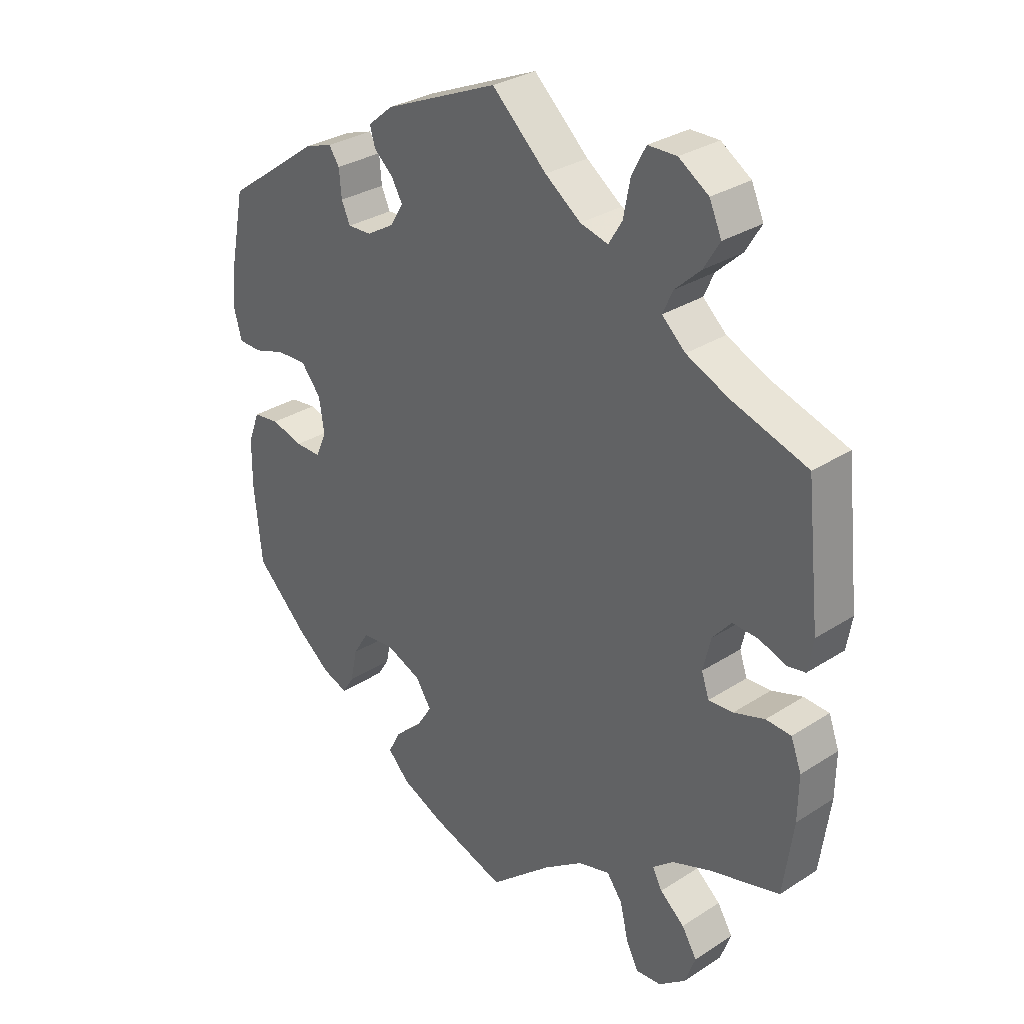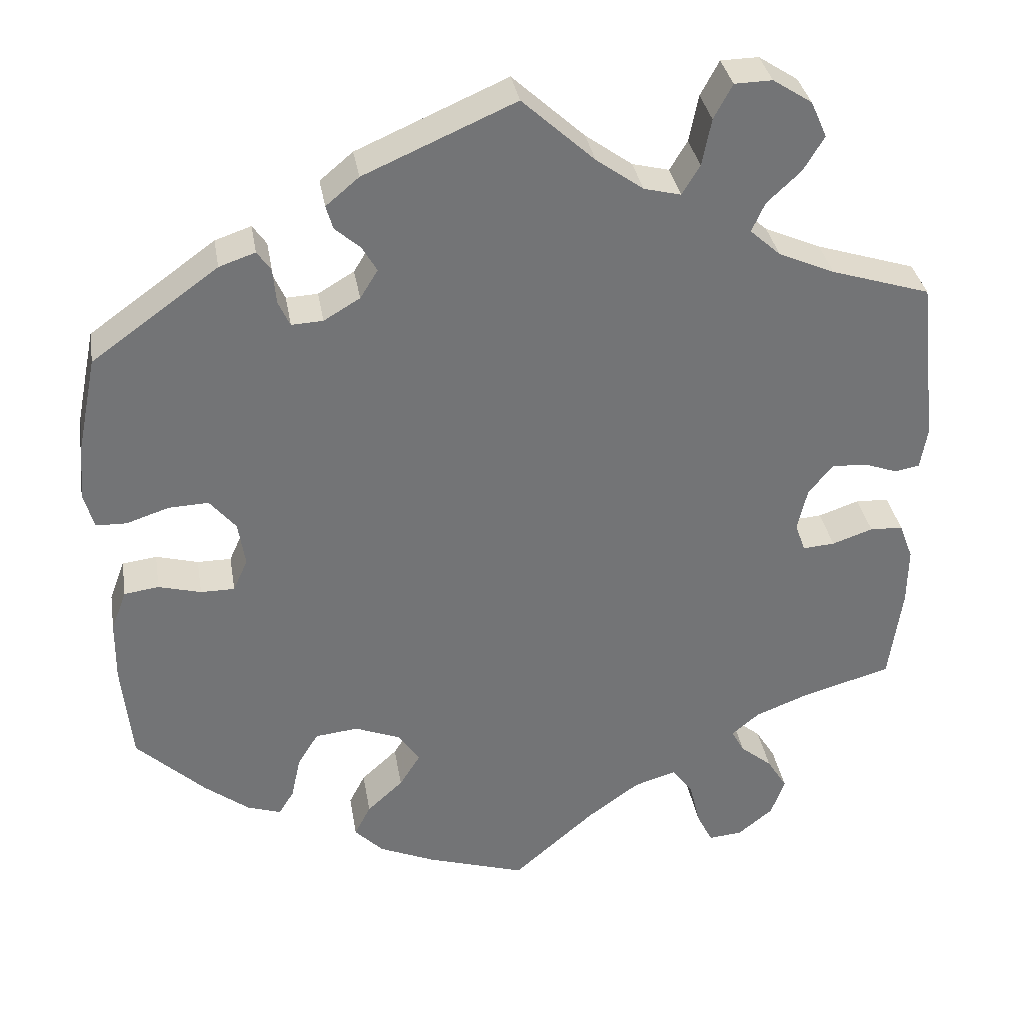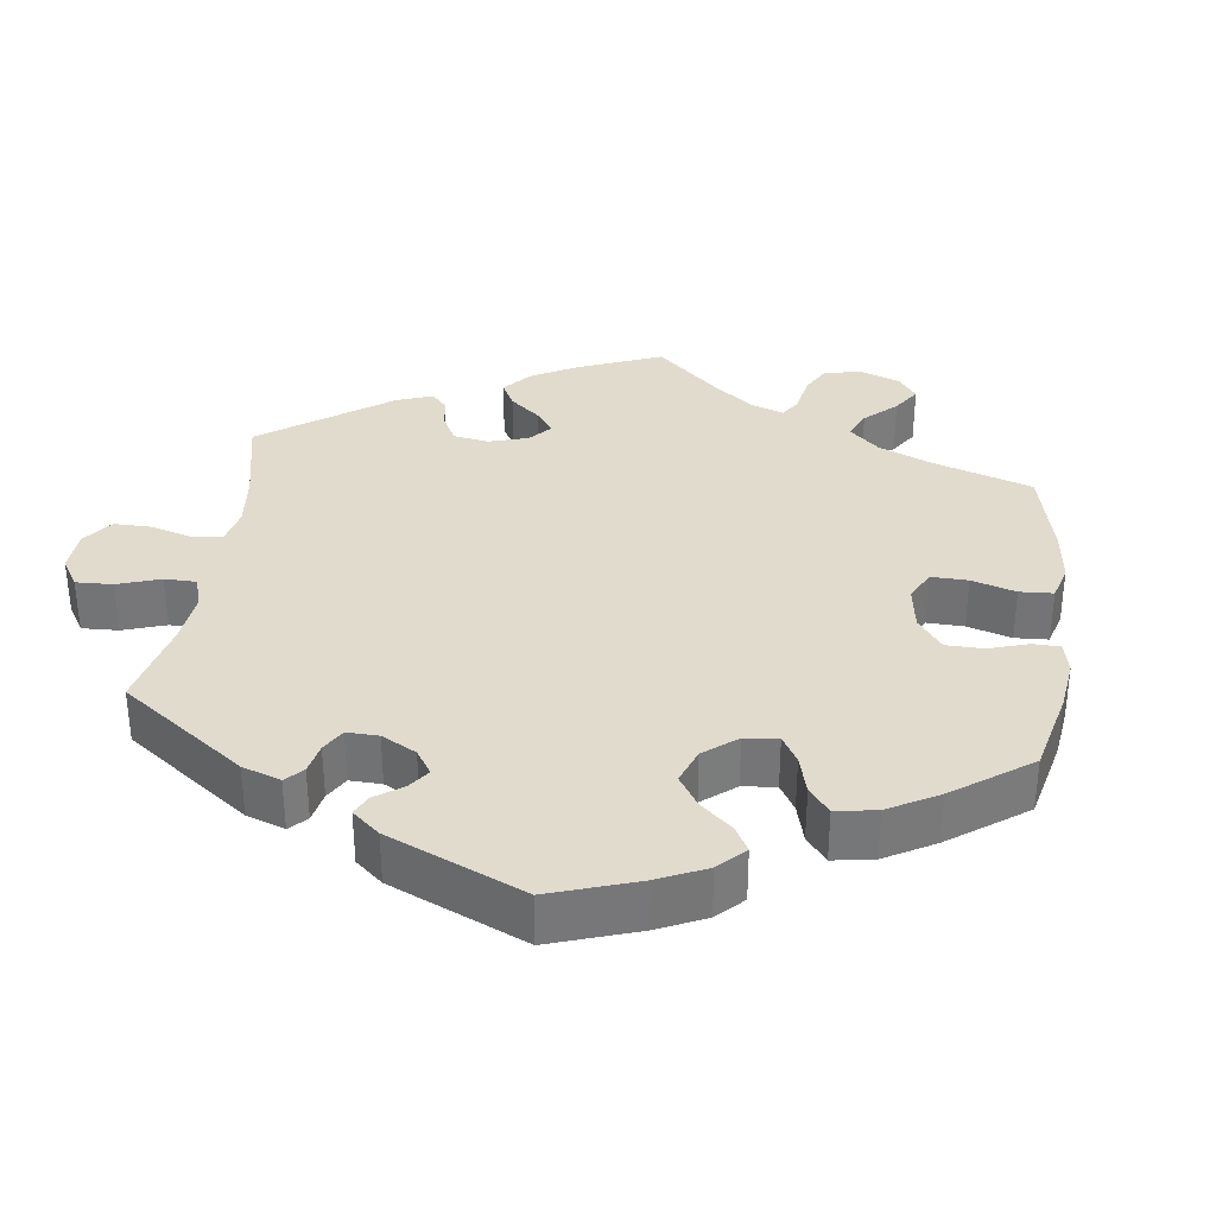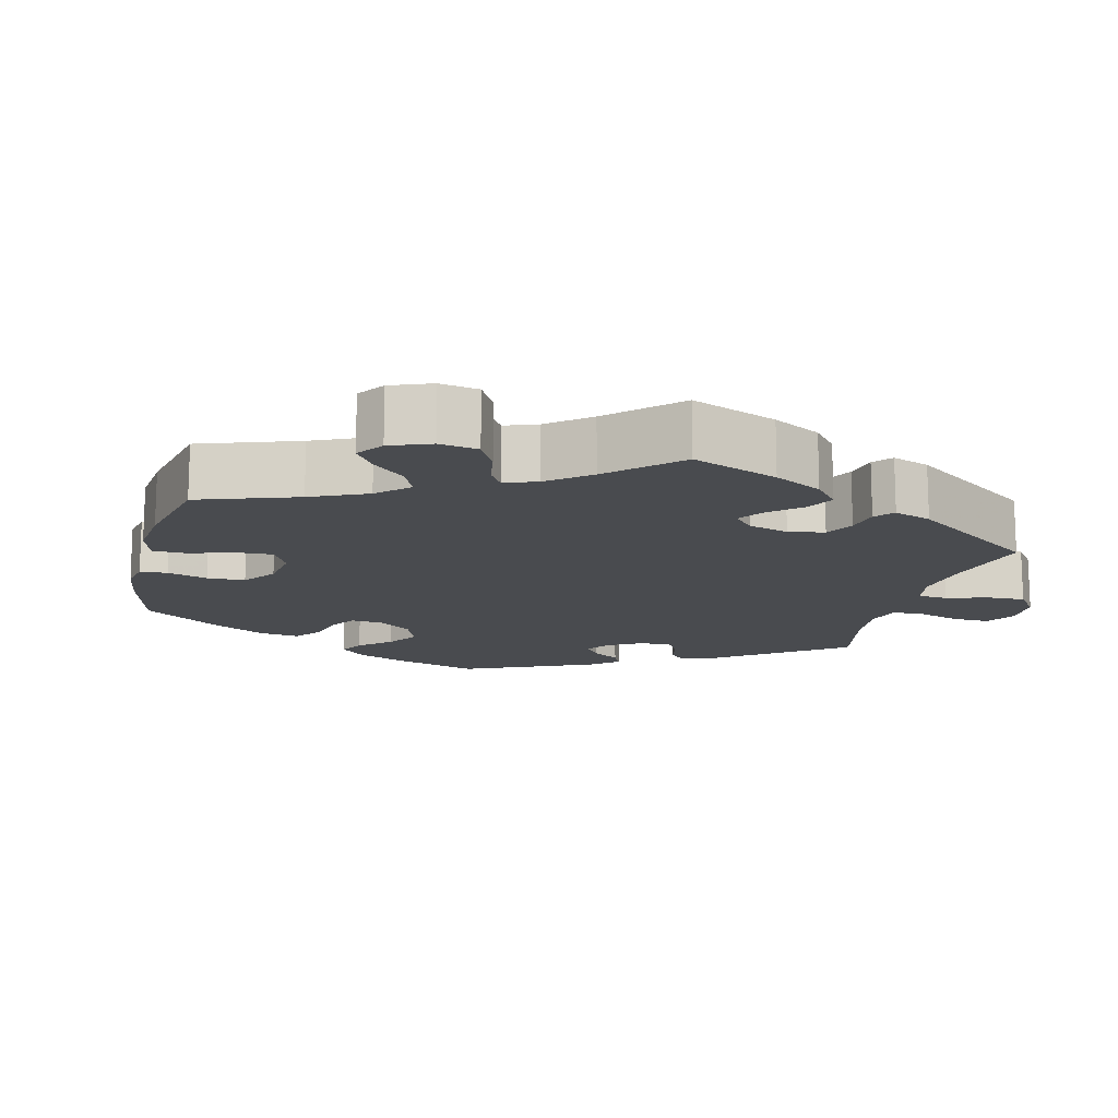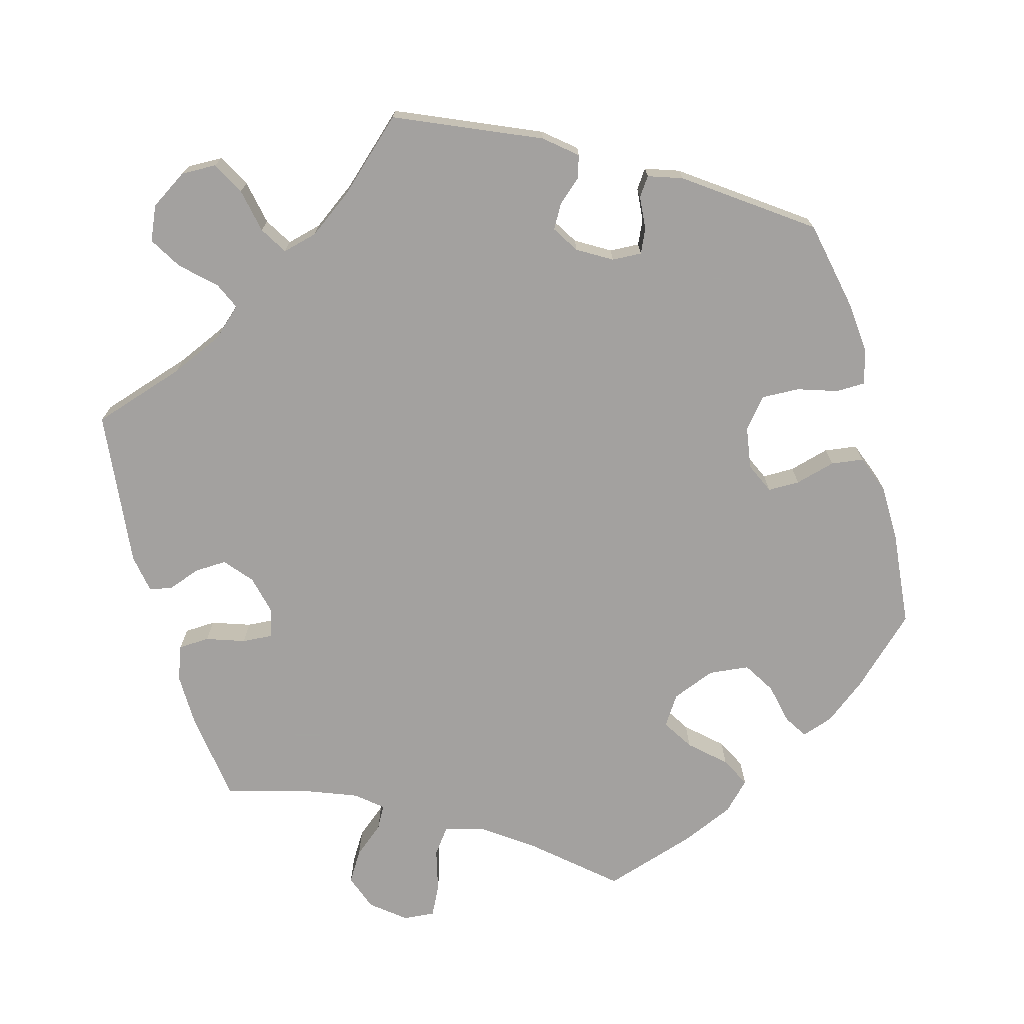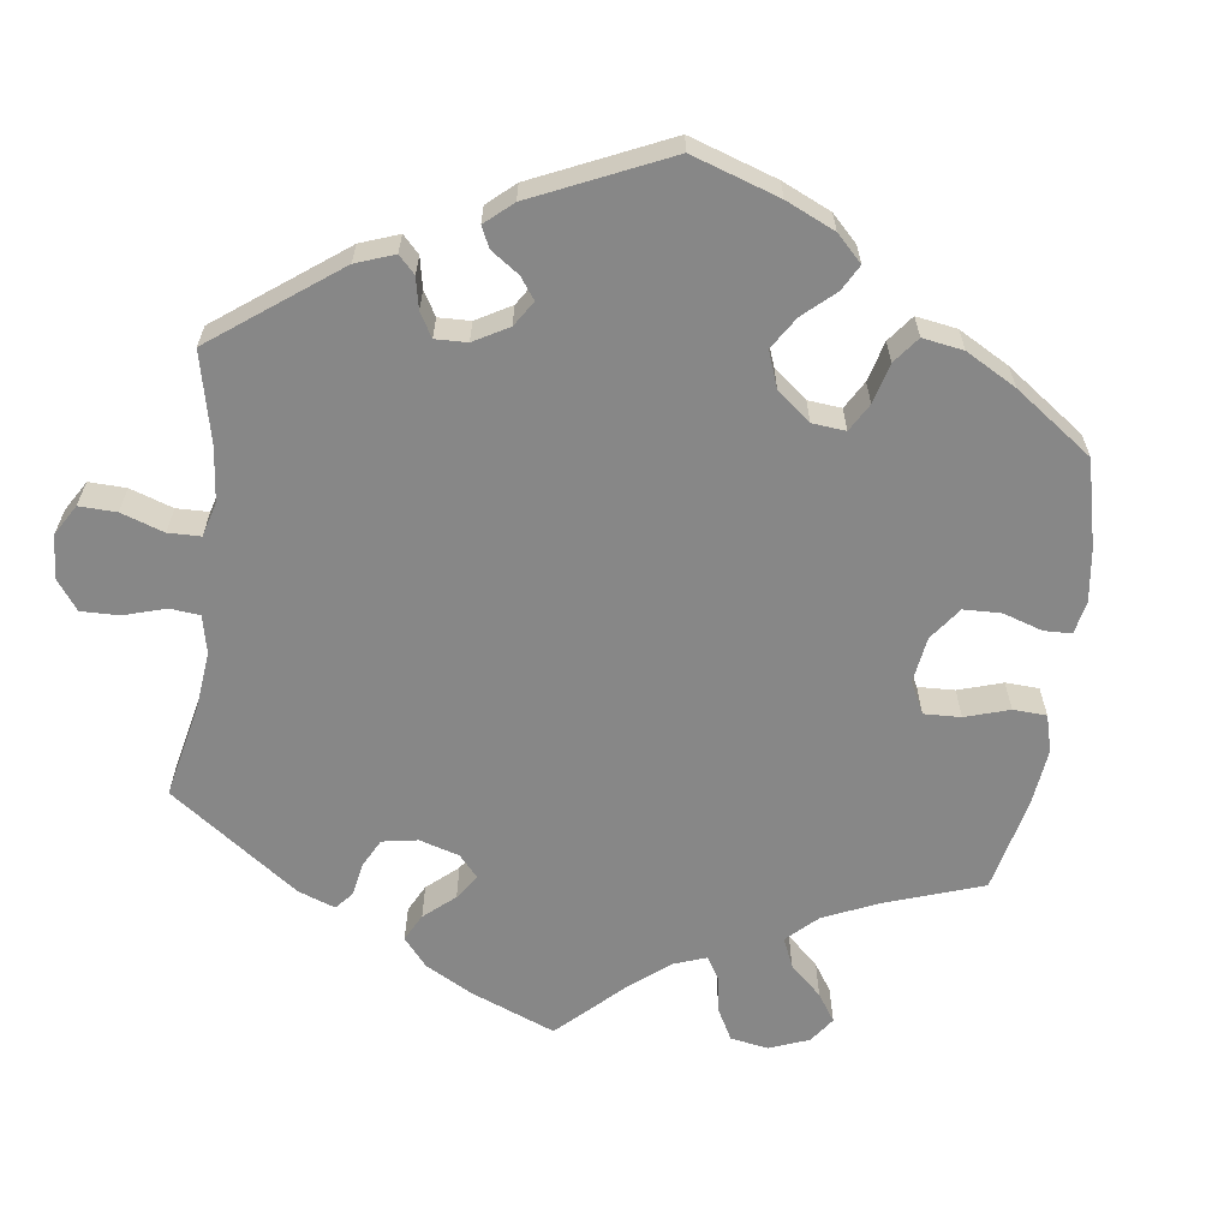
<metadata>
{"format":"obj","ext":"obj","renderer":"f3d","projection":"perspective","resolution":1024,"background":"white","views":[{"elev":31.0,"azim":-132.5,"up":"+Z"},{"elev":34.3,"azim":170.5,"up":"+Z"},{"elev":33.2,"azim":67.3,"up":"+Y"},{"elev":-14.0,"azim":-133.9,"up":"+Y"},{"elev":-72.3,"azim":15.4,"up":"+Y"},{"elev":-62.3,"azim":52.4,"up":"+Y"}]}
</metadata>
<code>
v -0.107 0.07 -0.527
v -0.476 0.07 0.049
v 0.562 0.07 0.187
v 0.287 0.07 -0.323
v 0.239 0.07 0.499
v -0.441 0.07 -0.078
v 0.549 0.07 -0.1
v 0.461 0.07 0.083
v -0.332 0.07 -0.431
v -0.494 0.07 -0.06
v -0.537 0.07 -0.062
v -0.311 0.07 0.623
v 0.239 0.07 -0.509
v -0.555 0.07 -0.11
v 0.202 0.07 -0.547
v 0 0.07 -0.62
v -0.351 0.07 -0.37
v -0.4 0.07 -0.508
v 0 0.07 0.62
v 0.304 0.07 0.372
v 0.201 0.07 0.369
v -0.155 0.07 0.49
v 0.556 0.07 0.066
v 0.55 0.07 -0.179
v -0.383 0.07 0.543
v -0.554 0.07 -0.185
v -0.271 0.07 -0.557
v 0.373 0.07 0.428
v -0.315 0.07 -0.4
v -0.408 0.07 0.351
v 0.197 0.07 0.439
v -0.418 0.07 -0.344
v -0.175 0.07 -0.478
v 0.231 0.07 -0.317
v -0.292 0.07 -0.599
v -0.356 0.07 0.498
v 0.409 0.07 0.085
v -0.537 0.07 -0.31
v -0.537 0.07 0.31
v -0.362 0.07 0.59
v 0.248 0.07 0.341
v 0.326 0.07 0.444
v -0.23 0.07 -0.462
v -0.203 0.07 0.478
v 0.569 0.07 0.114
v 0.23 0.07 0.468
v -0.399 0.07 0.013
v 0.314 0.07 -0.367
v -0.335 0.07 0.383
v 0.129 0.07 -0.579
v 0.178 0.07 0.406
v 0.537 0.07 -0.31
v 0.537 0.07 0.31
v -0.431 0.07 0.051
v 0.346 0.07 -0.455
v 0.484 0.07 -0.041
v -0.336 0.07 -0.595
v 0.171 0.07 -0.341
v 0.144 0.07 -0.382
v -0.295 0.07 0.419
v -0.386 0.07 -0.043
v 0.218 0.07 -0.468
v 0.326 0.07 -0.423
v 0.366 0.07 -0.014
v 0.375 0.07 0.044
v -0.382 0.07 -0.558
v -0.094 0.07 0.534
v 0.308 0.07 0.418
v -0.226 0.07 0.516
v 0.429 0.07 -0.056
v 0.196 0.07 0.535
v 0.516 0.07 0.065
v 0.448 0.07 -0.395
v -0.312 0.07 0.457
v -0.52 0.07 0.033
v -0.238 0.07 0.577
v -0.262 0.07 0.622
v -0.399 0.07 -0.081
v 0.385 0.07 -0.056
v -0.374 0.07 -0.466
v 0.529 0.07 -0.047
v -0.552 0.07 0.039
v -0.561 0.07 0.093
v -0.257 0.07 -0.498
v 0.289 0.07 0.339
v 0.39 0.07 -0.44
v 0.171 0.07 -0.425
v -0.107 -0 -0.527
v -0.476 -0 0.049
v 0.562 -0 0.187
v 0.287 -0 -0.323
v 0.239 -0 0.499
v -0.441 -0 -0.078
v 0.549 -0 -0.1
v 0.461 -0 0.083
v -0.332 -0 -0.431
v -0.494 -0 -0.06
v -0.537 -0 -0.062
v -0.311 -0 0.623
v 0.239 -0 -0.509
v -0.555 -0 -0.11
v 0.202 -0 -0.547
v 0 -0 -0.62
v -0.351 -0 -0.37
v -0.4 -0 -0.508
v 0 -0 0.62
v 0.304 -0 0.372
v 0.201 -0 0.369
v -0.155 -0 0.49
v 0.556 -0 0.066
v 0.55 -0 -0.179
v -0.383 -0 0.543
v -0.554 -0 -0.185
v -0.271 -0 -0.557
v 0.373 -0 0.428
v -0.315 -0 -0.4
v -0.408 -0 0.351
v 0.197 -0 0.439
v -0.418 -0 -0.344
v -0.175 -0 -0.478
v 0.231 -0 -0.317
v -0.292 -0 -0.599
v -0.356 -0 0.498
v 0.409 -0 0.085
v -0.537 -0 -0.31
v -0.537 -0 0.31
v -0.362 -0 0.59
v 0.248 -0 0.341
v 0.326 -0 0.444
v -0.23 -0 -0.462
v -0.203 -0 0.478
v 0.569 -0 0.114
v 0.23 -0 0.468
v -0.399 -0 0.013
v 0.314 -0 -0.367
v -0.335 -0 0.383
v 0.129 -0 -0.579
v 0.178 -0 0.406
v 0.537 -0 -0.31
v 0.537 -0 0.31
v -0.431 -0 0.051
v 0.346 -0 -0.455
v 0.484 -0 -0.041
v -0.336 -0 -0.595
v 0.171 -0 -0.341
v 0.144 -0 -0.382
v -0.295 -0 0.419
v -0.386 -0 -0.043
v 0.218 -0 -0.468
v 0.326 -0 -0.423
v 0.366 -0 -0.014
v 0.375 -0 0.044
v -0.382 -0 -0.558
v -0.094 -0 0.534
v 0.308 -0 0.418
v -0.226 -0 0.516
v 0.429 -0 -0.056
v 0.196 -0 0.535
v 0.516 -0 0.065
v 0.448 -0 -0.395
v -0.312 -0 0.457
v -0.52 -0 0.033
v -0.238 -0 0.577
v -0.262 -0 0.622
v -0.399 -0 -0.081
v 0.385 -0 -0.056
v -0.374 -0 -0.466
v 0.529 -0 -0.047
v -0.552 -0 0.039
v -0.561 -0 0.093
v -0.257 -0 -0.498
v 0.289 -0 0.339
v 0.39 -0 -0.44
v 0.171 -0 -0.425
f 20 68 42 28
f 85 20 28 53
f 41 85 53 3
f 71 5 46 31
f 67 19 71 31
f 22 67 31 51
f 44 22 51 21
f 12 77 76 69
f 12 69 44
f 40 12 44
f 74 36 25 40
f 60 74 40 44
f 49 60 44 21
f 82 83 39 30
f 2 75 82 30
f 54 2 30 49
f 47 54 49 21
f 14 11 10 6
f 14 6 78
f 32 38 26 14
f 17 32 14 78
f 29 17 78 61
f 66 18 80 9
f 66 9 29
f 57 66 29
f 84 27 35 57
f 43 84 57 29
f 33 43 29 61
f 15 50 16 1
f 87 62 13 15
f 59 87 15 1
f 58 59 1 33
f 86 55 63 48
f 86 48 4
f 73 86 4
f 52 73 4
f 24 52 4 34
f 70 56 81 7
f 79 70 7 24
f 45 23 72 8
f 41 3 45 8
f 41 8 37
f 21 41 37 65
f 47 21 65 64
f 61 47 64 79
f 34 58 33 61
f 79 24 34 61
f 115 129 155 107
f 140 115 107 172
f 90 140 172 128
f 118 133 92 158
f 118 158 106 154
f 138 118 154 109
f 108 138 109 131
f 156 163 164 99
f 131 156 99
f 131 99 127
f 127 112 123 161
f 131 127 161 147
f 108 131 147 136
f 117 126 170 169
f 117 169 162 89
f 136 117 89 141
f 108 136 141 134
f 93 97 98 101
f 165 93 101
f 101 113 125 119
f 165 101 119 104
f 148 165 104 116
f 96 167 105 153
f 116 96 153
f 116 153 144
f 144 122 114 171
f 116 144 171 130
f 148 116 130 120
f 88 103 137 102
f 102 100 149 174
f 88 102 174 146
f 120 88 146 145
f 135 150 142 173
f 91 135 173
f 91 173 160
f 91 160 139
f 121 91 139 111
f 94 168 143 157
f 111 94 157 166
f 95 159 110 132
f 95 132 90 128
f 124 95 128
f 152 124 128 108
f 151 152 108 134
f 166 151 134 148
f 148 120 145 121
f 148 121 111 166
f 3 90 132 45
f 45 132 110 23
f 23 110 159 72
f 72 159 95 8
f 8 95 124 37
f 37 124 152 65
f 65 152 151 64
f 64 151 166 79
f 79 166 157 70
f 70 157 143 56
f 56 143 168 81
f 81 168 94 7
f 7 94 111 24
f 24 111 139 52
f 52 139 160 73
f 73 160 173 86
f 86 173 142 55
f 55 142 150 63
f 63 150 135 48
f 48 135 91 4
f 4 91 121 34
f 34 121 145 58
f 58 145 146 59
f 59 146 174 87
f 87 174 149 62
f 62 149 100 13
f 13 100 102 15
f 15 102 137 50
f 50 137 103 16
f 16 103 88 1
f 1 88 120 33
f 33 120 130 43
f 43 130 171 84
f 84 171 114 27
f 27 114 122 35
f 35 122 144 57
f 57 144 153 66
f 66 153 105 18
f 18 105 167 80
f 80 167 96 9
f 9 96 116 29
f 29 116 104 17
f 17 104 119 32
f 32 119 125 38
f 38 125 113 26
f 26 113 101 14
f 14 101 98 11
f 11 98 97 10
f 10 97 93 6
f 6 93 165 78
f 78 165 148 61
f 61 148 134 47
f 47 134 141 54
f 54 141 89 2
f 2 89 162 75
f 75 162 169 82
f 82 169 170 83
f 83 170 126 39
f 39 126 117 30
f 30 117 136 49
f 49 136 147 60
f 60 147 161 74
f 74 161 123 36
f 36 123 112 25
f 25 112 127 40
f 40 127 99 12
f 12 99 164 77
f 77 164 163 76
f 76 163 156 69
f 69 156 131 44
f 44 131 109 22
f 22 109 154 67
f 67 154 106 19
f 19 106 158 71
f 71 158 92 5
f 5 92 133 46
f 46 133 118 31
f 31 118 138 51
f 51 138 108 21
f 21 108 128 41
f 41 128 172 85
f 85 172 107 20
f 20 107 155 68
f 68 155 129 42
f 42 129 115 28
f 28 115 140 53
f 53 140 90 3

</code>
